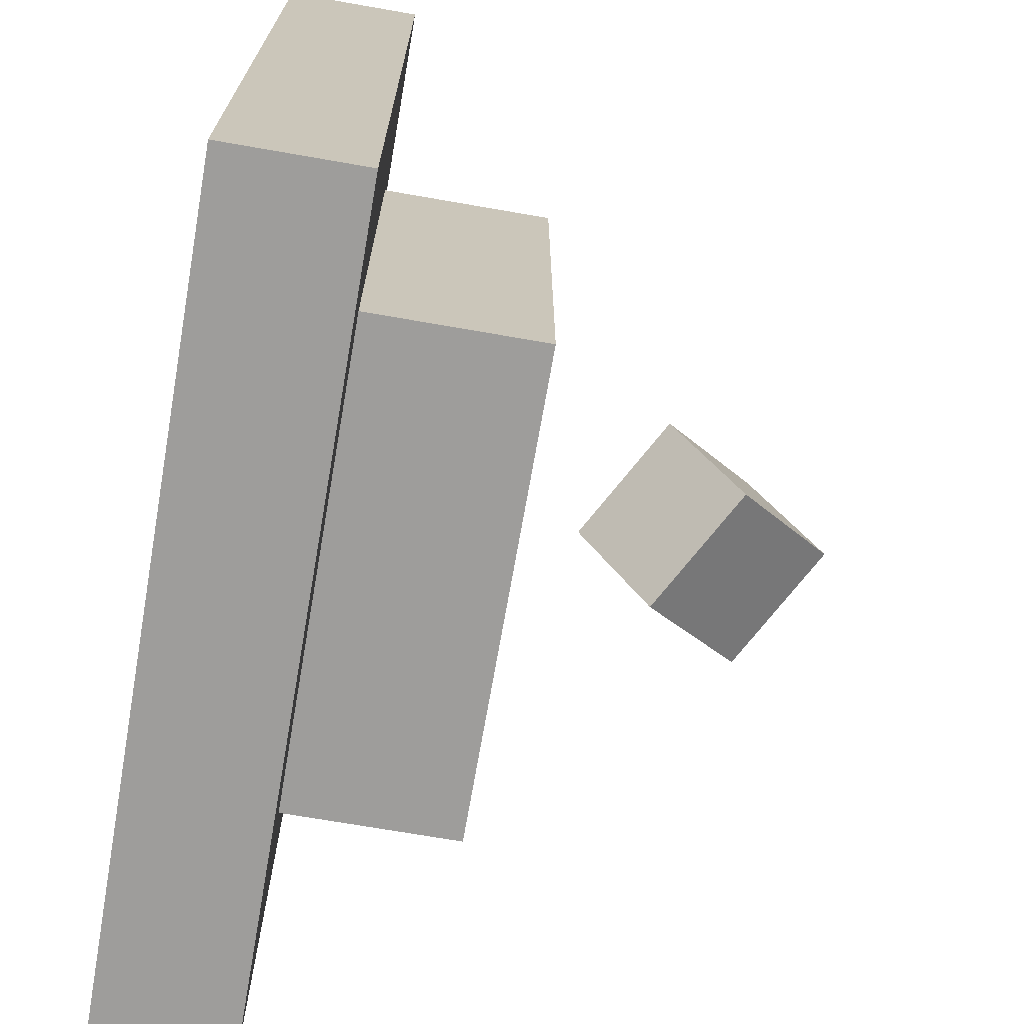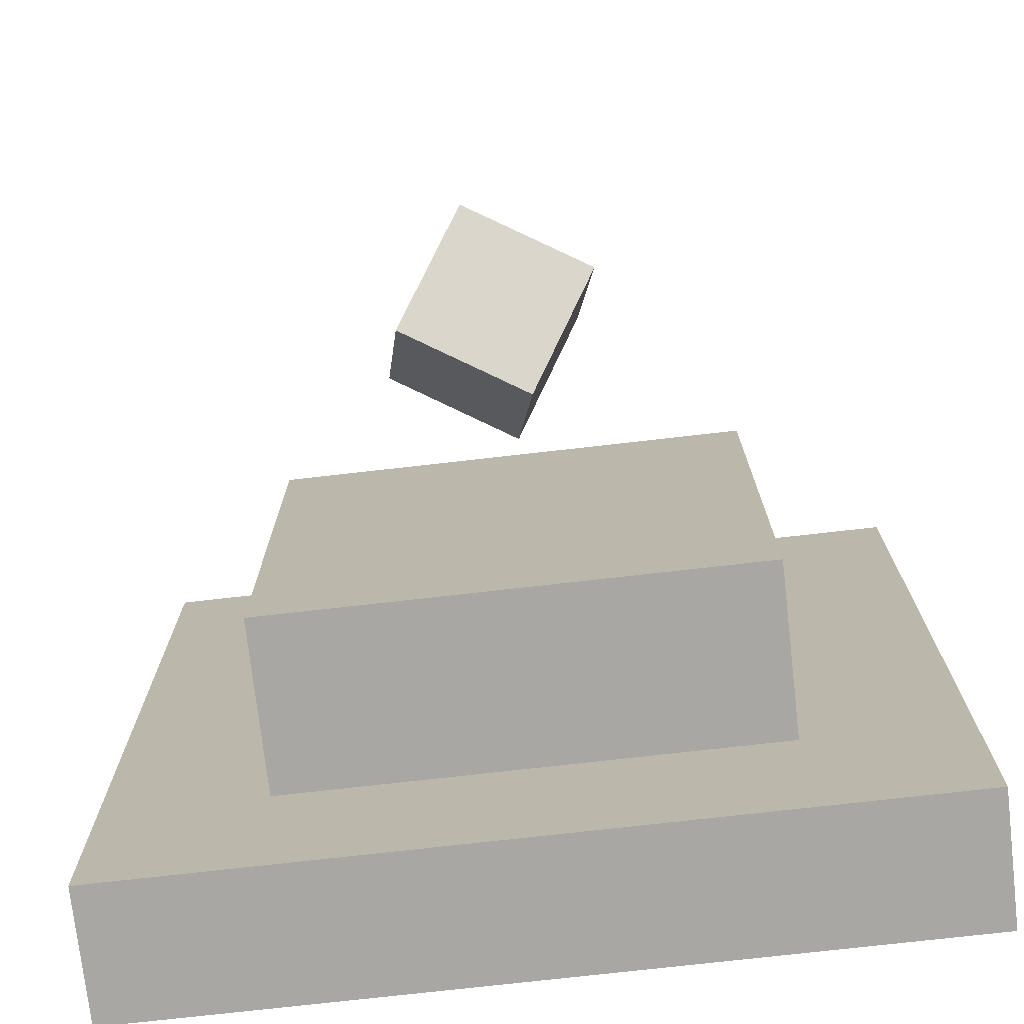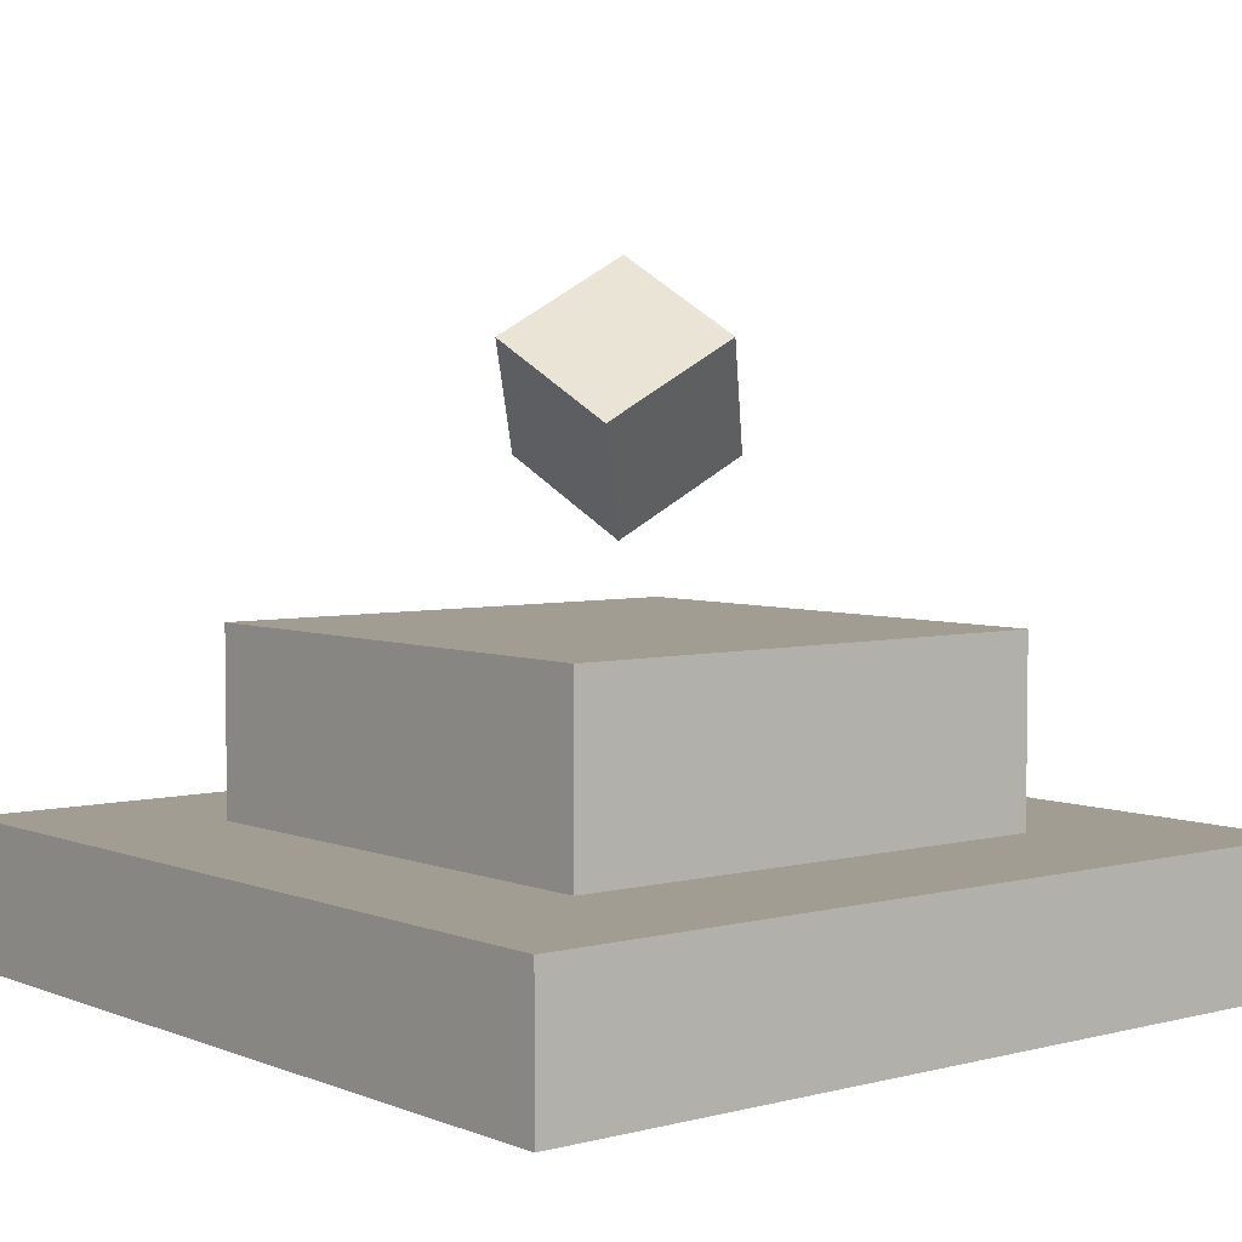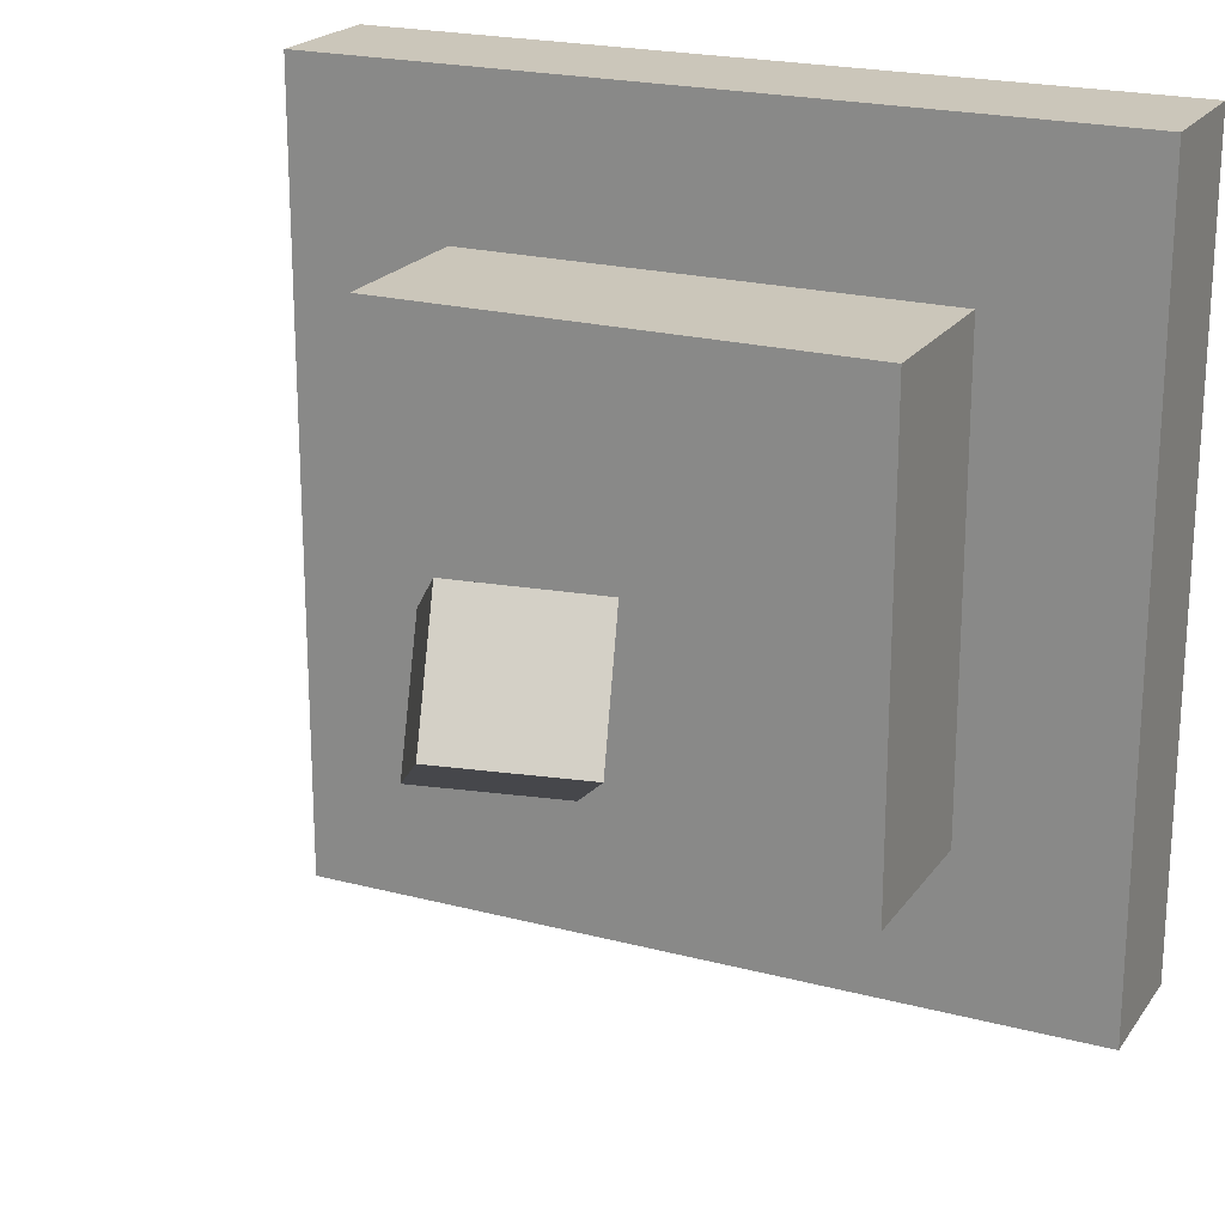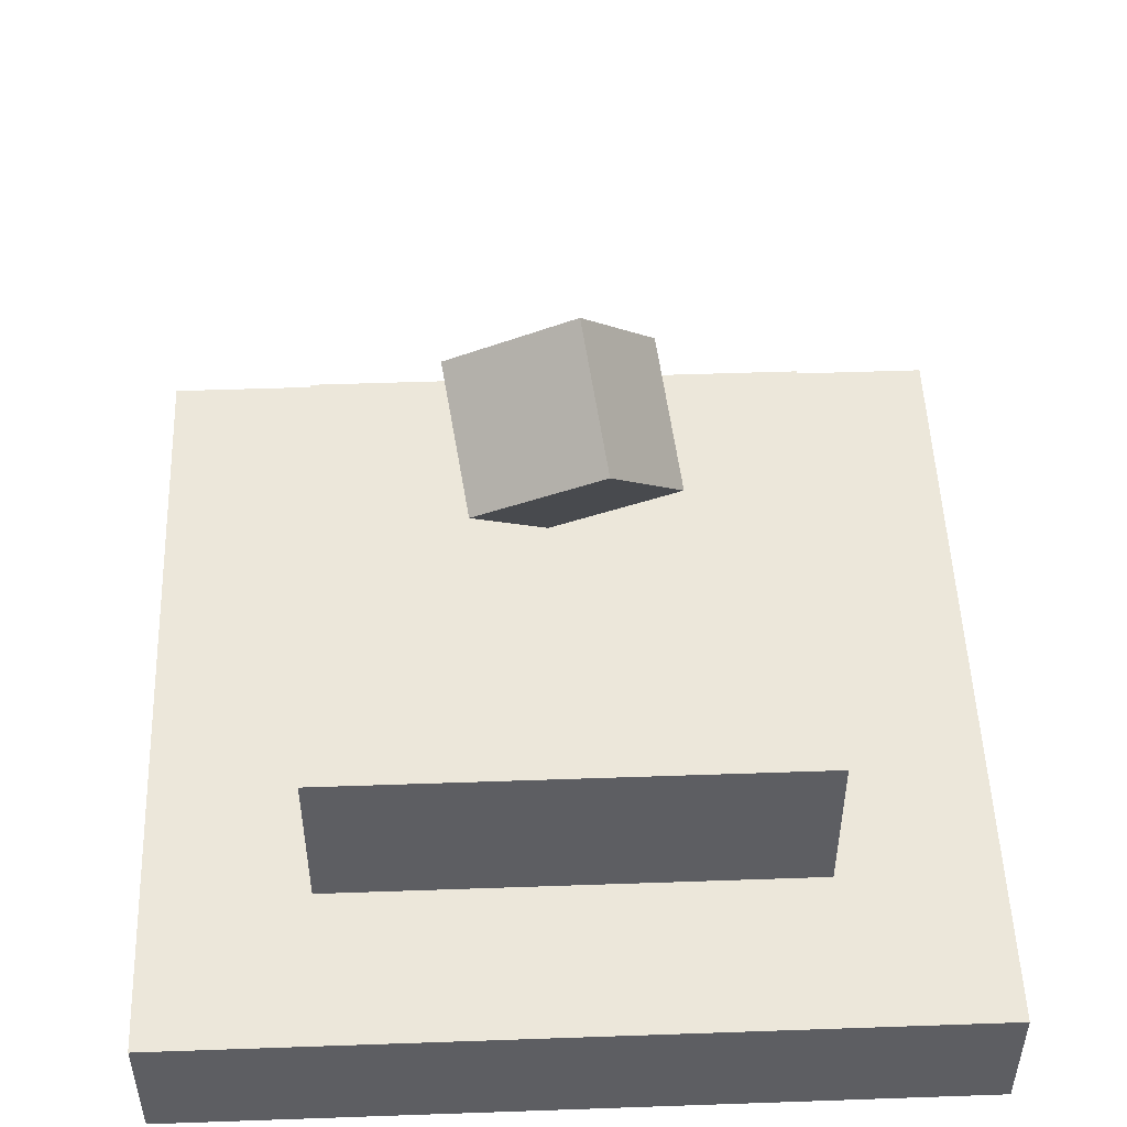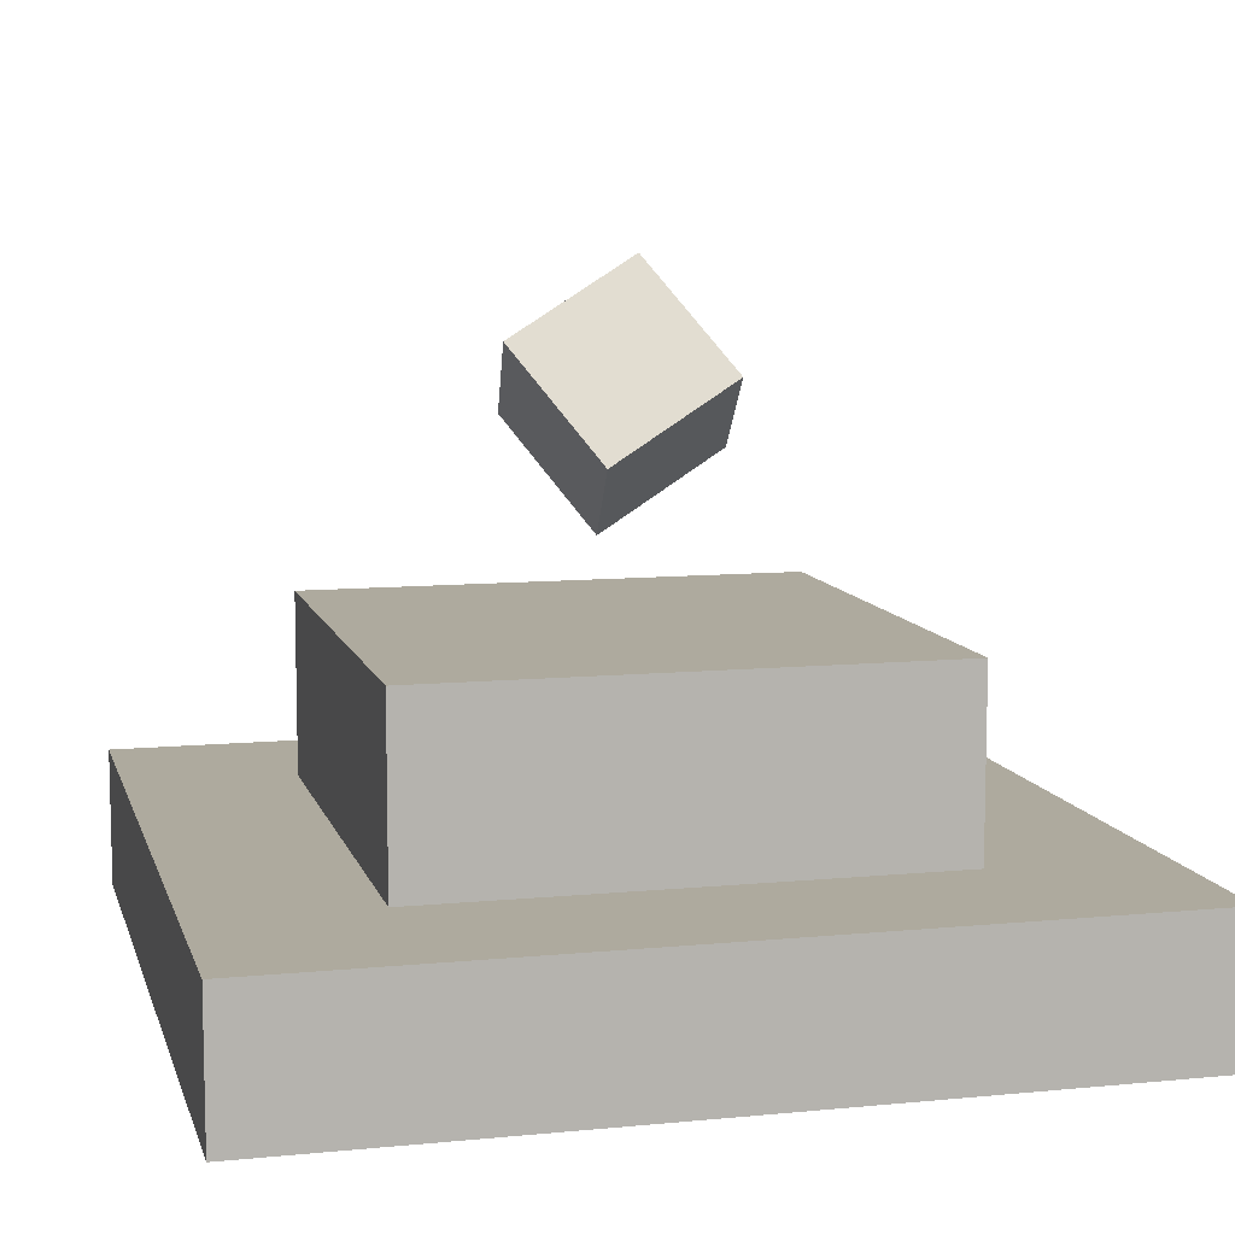
<metadata>
{"format":"obj","ext":"obj","renderer":"f3d","projection":"perspective","resolution":1024,"background":"white","views":[{"elev":-70.5,"azim":80.1,"up":"+Z"},{"elev":-74.5,"azim":-173.5,"up":"+Z"},{"elev":4.6,"azim":-39.2,"up":"+Y"},{"elev":21.1,"azim":-154.7,"up":"+Z"},{"elev":50.5,"azim":-2.2,"up":"+Y"},{"elev":9.3,"azim":75.7,"up":"+Y"}]}
</metadata>
<code>
o Cube_Cube.001
v -1 -1 1
v -0.6027 -0.6678 0.6027
v -1 -1 -1
v -0.6027 -0.6678 -0.6027
v 1 -1 1
v 0.6027 -0.6678 0.6027
v 1 -1 -1
v 0.6027 -0.6678 -0.6027
v -1 -0.6678 1
v -1 -0.6678 -1
v 1 -0.6678 -1
v 1 -0.6678 1
v -0.6027 -0.2393 0.6027
v -0.6027 -0.2393 -0.6027
v 0.6027 -0.2393 -0.6027
v 0.6027 -0.2393 0.6027
f 1 9 10 3
f 3 10 11 7
f 7 11 12 5
f 5 12 9 1
f 3 7 5 1
f 2 6 16 13
f 2 4 10 9
f 4 8 11 10
f 8 6 12 11
f 6 2 9 12
f 15 14 13 16
f 8 4 14 15
f 6 8 15 16
f 4 2 13 14
o Cube.001_Cube.002
v -0.2115 0.1904 0.2115
v 0.08762 0.3656 0.2629
v -0.2629 0.3656 -0.08762
v 0.03629 0.5409 -0.03629
v -0.03629 -0.05746 0.03629
v 0.2629 0.1178 0.08762
v -0.08762 0.1178 -0.2629
v 0.2115 0.293 -0.2115
f 17 18 20 19
f 19 20 24 23
f 23 24 22 21
f 21 22 18 17
f 19 23 21 17
f 24 20 18 22

</code>
